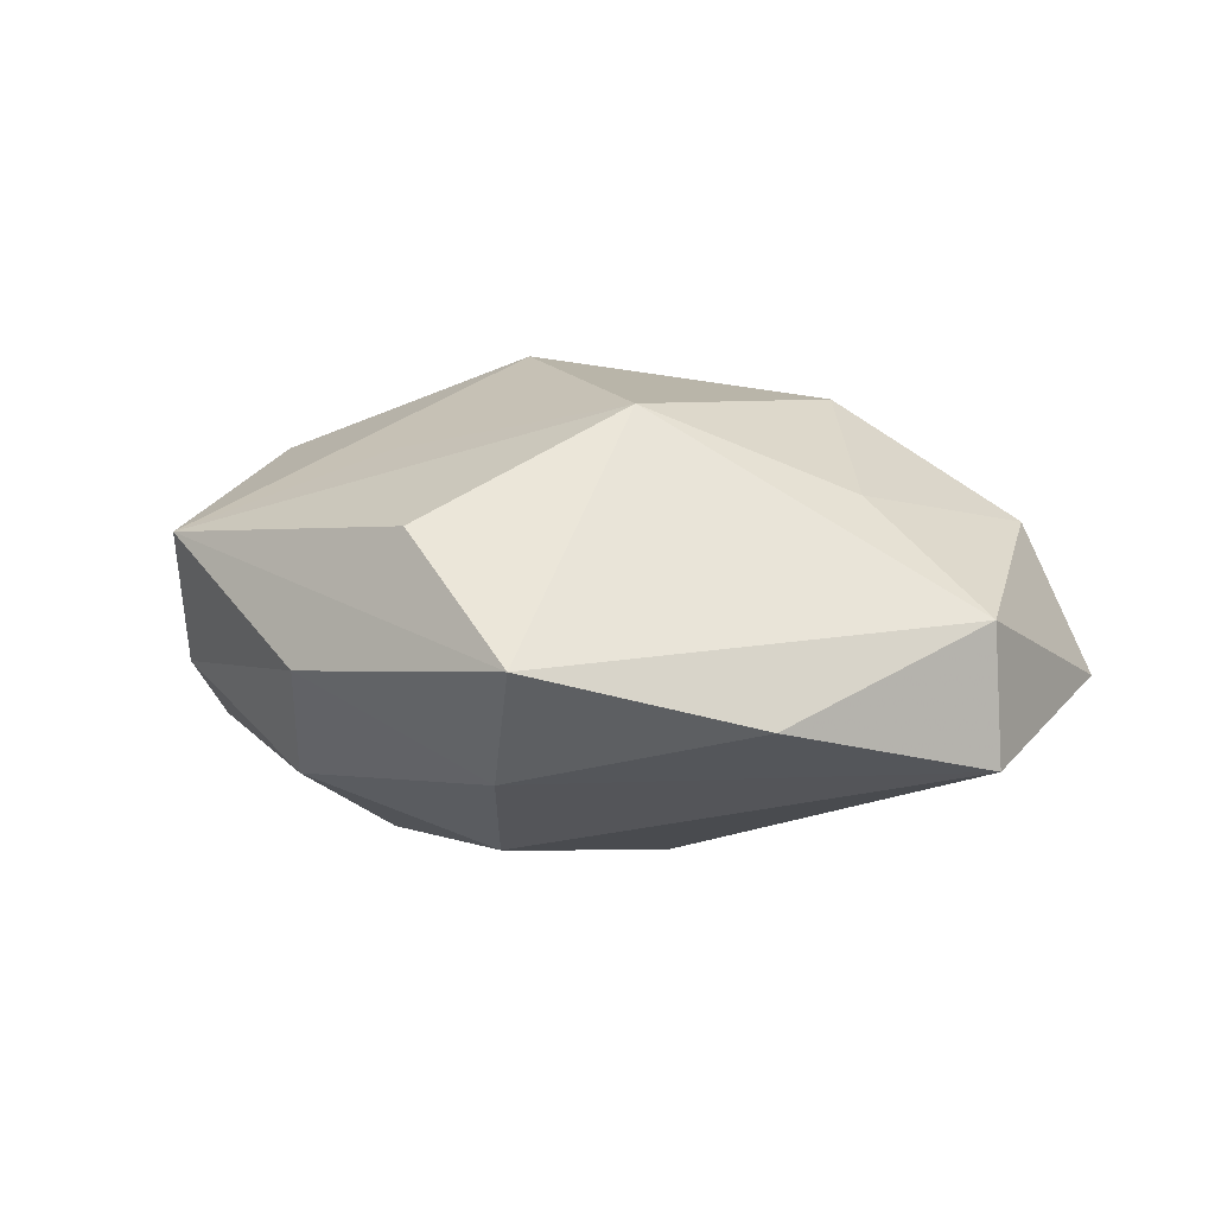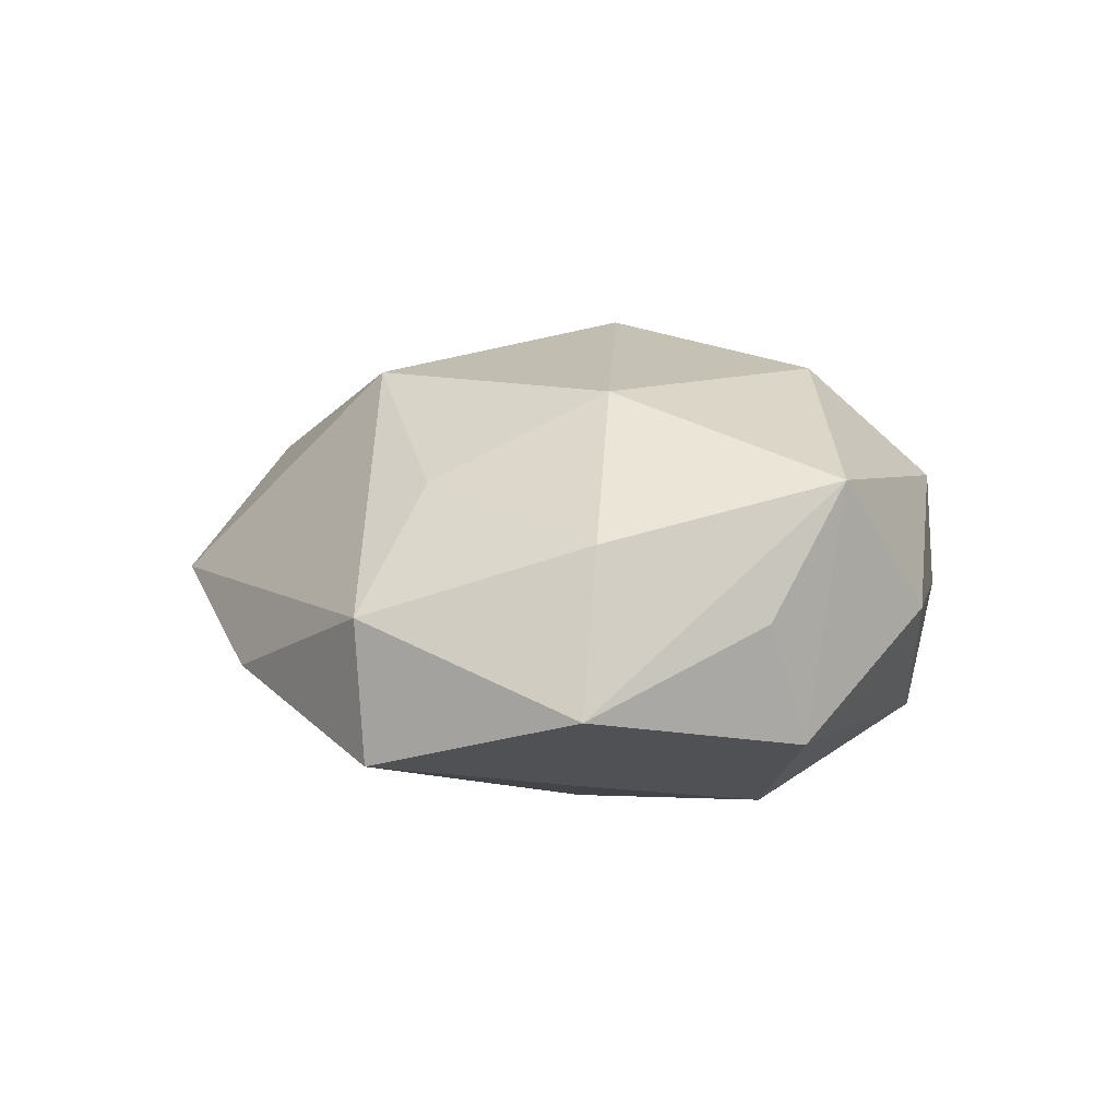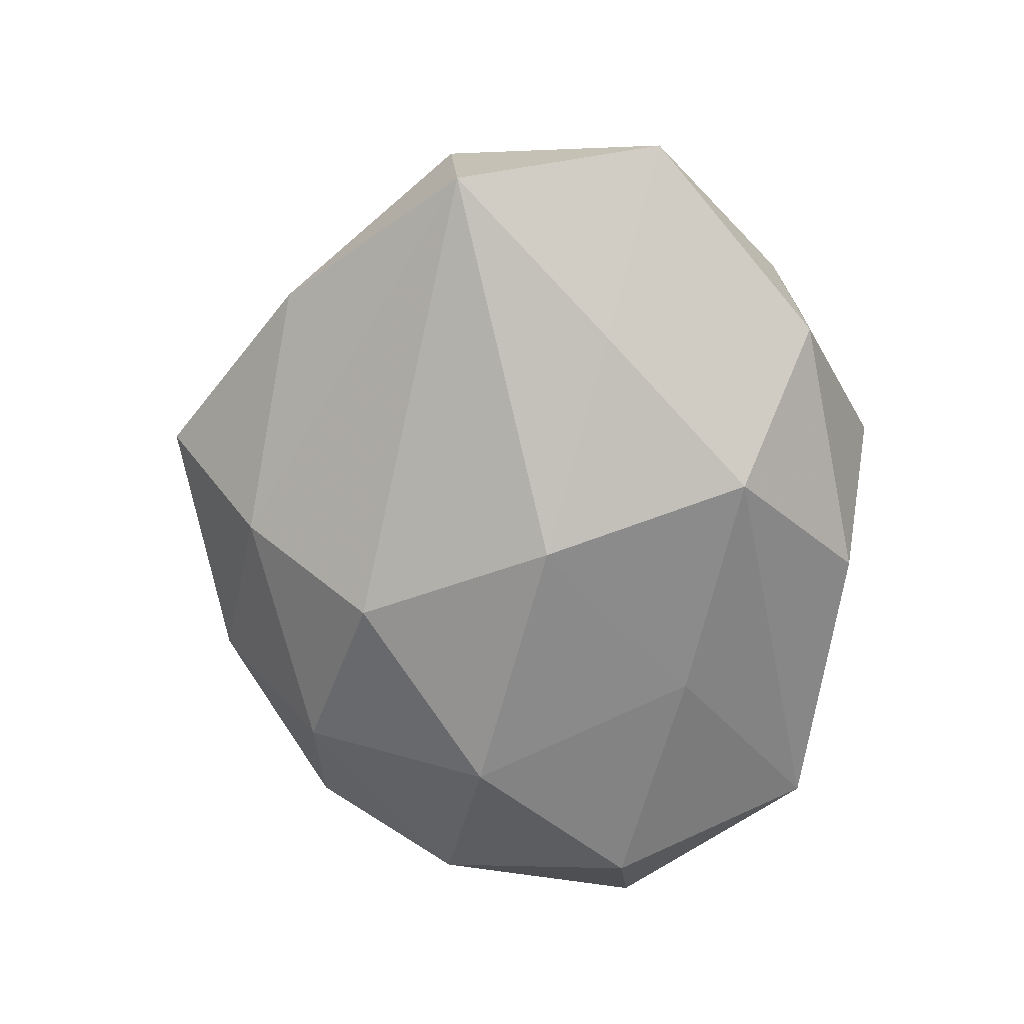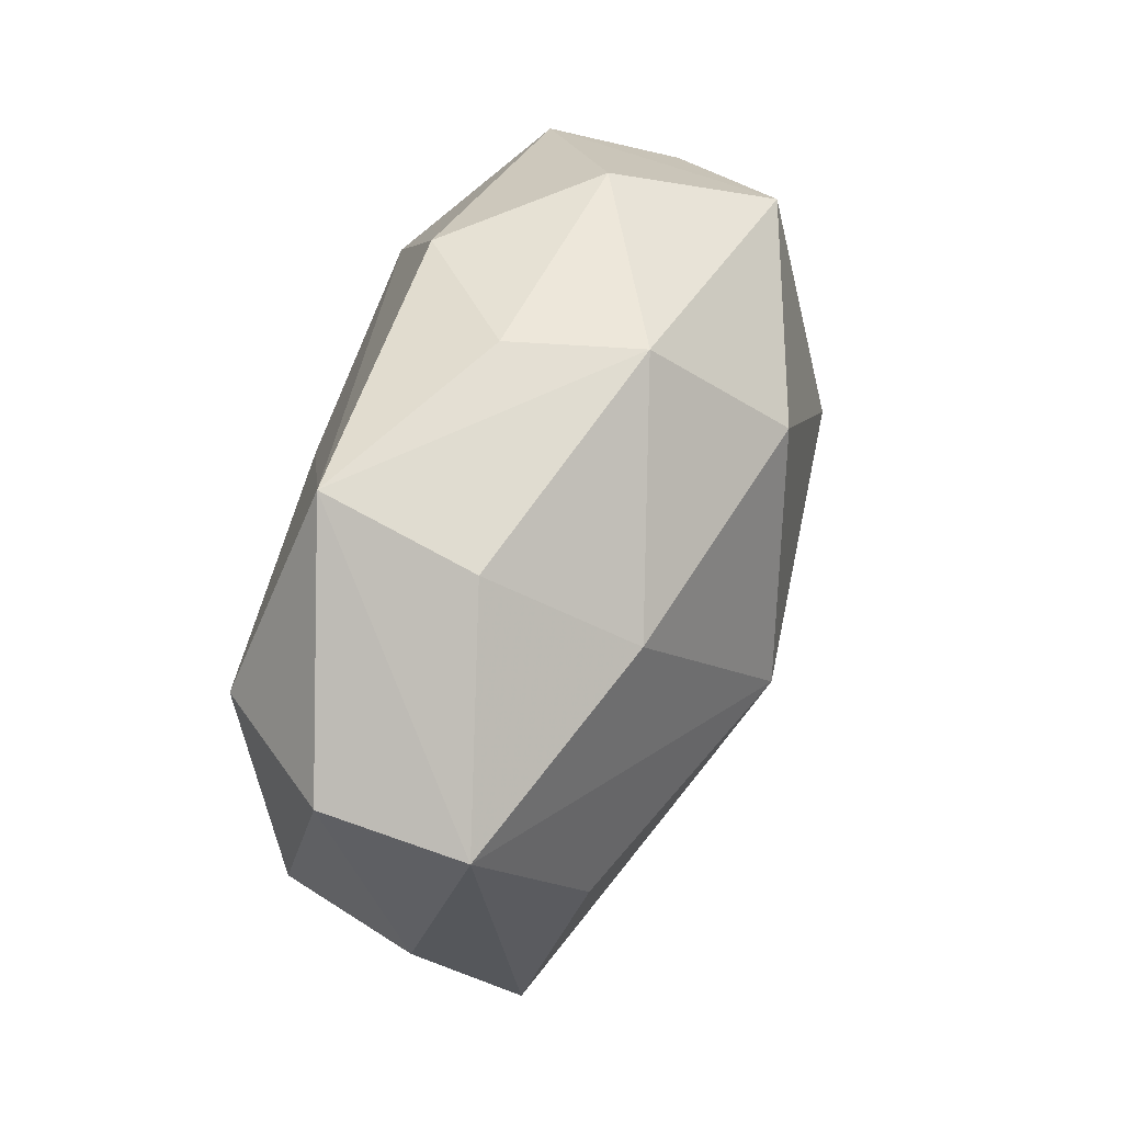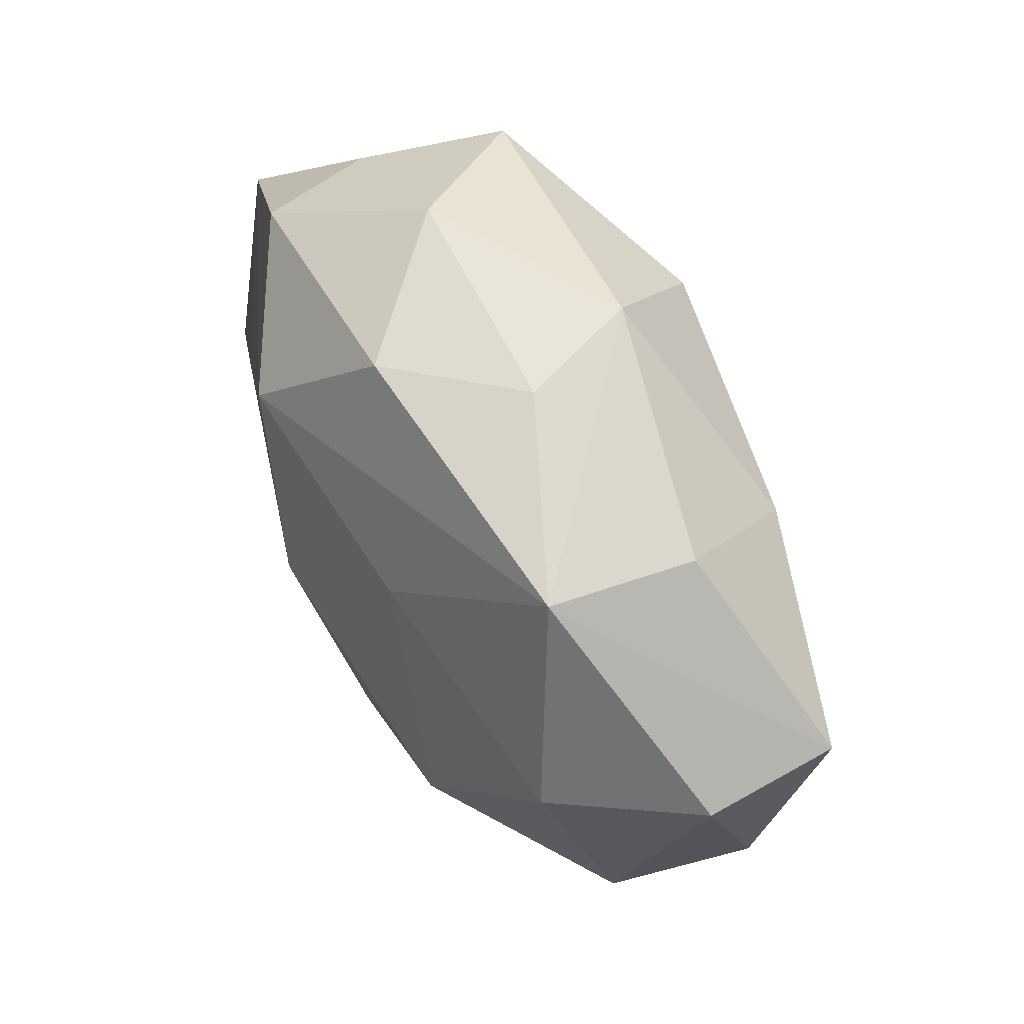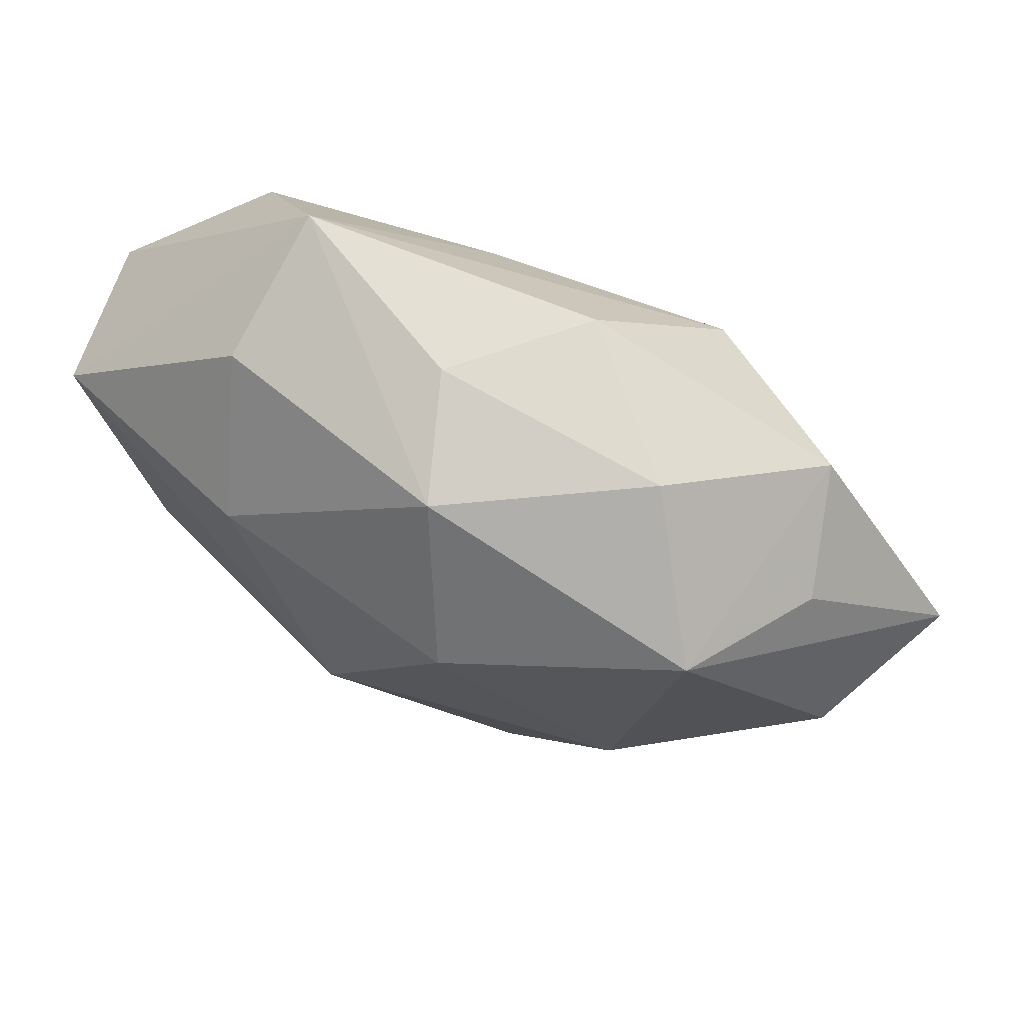
<metadata>
{"format":"obj","ext":"obj","renderer":"f3d","projection":"perspective","resolution":1024,"background":"white","views":[{"elev":6.3,"azim":20.8,"up":"+Z"},{"elev":10.5,"azim":101.4,"up":"+Z"},{"elev":-68.6,"azim":84.4,"up":"+Z"},{"elev":51.7,"azim":-70.2,"up":"+Y"},{"elev":61.8,"azim":-120.8,"up":"+Y"},{"elev":78.9,"azim":24.0,"up":"+Y"}]}
</metadata>
<code>
v 0.02902 0.005142 0.006789
v -0.02763 -0.005404 -0.00814
v -0.01536 -0.01754 -0.009884
v -0.004554 0.02517 -0.001316
v 0.001687 -0.0237 -0.008613
v -0.01167 -0.02557 -0.001692
v -0.005731 0.0001512 0.0181
v 0.01116 0.01383 -0.01478
v -0.00204 -0.01409 -0.01491
v 0.01184 0.02513 1.812e-05
v 0.002561 0.01602 0.01568
v -0.01869 0.0206 0.002618
v -0.01479 -0.003828 -0.01603
v -0.001635 0.02465 0.007417
v 0.003385 0.02386 -0.009005
v -0.02426 -0.01647 -0.002753
v -0.00345 -0.02592 0.007862
v 0.005026 -0.0005839 -0.01698
v 0.02435 0.01593 0.001072
v -0.01758 0.02291 -0.008052
v -0.02409 0.008681 -0.01237
v -0.02338 -0.02002 0.00649
v -0.03047 -0.005166 0.001733
v 0.03074 -0.0106 0.001699
v 0.0212 -0.008049 0.009247
v 0.01831 0.02018 0.009848
v 0.0198 -0.02214 -0.004469
v 0.01573 0.003525 0.01516
v -0.02331 -0.003275 0.01136
v -0.006255 0.01162 -0.01394
v 0.005667 -0.03094 -0.0002601
v -0.03116 0.009497 0.006552
v 0.02084 0.002443 -0.01166
v -0.03127 0.01034 -0.003431
v 0.03107 -0.009912 -0.008169
v 0.03407 0.005231 -0.003699
v 0.007869 -0.01485 0.0153
v -0.01549 0.01368 0.01195
v 0.02187 0.01812 -0.007644
v -0.01014 -0.01321 0.01201
f 7 32 29
f 12 14 20
f 20 32 12
f 38 32 7
f 14 12 38
f 38 12 32
f 14 26 10
f 20 8 30
f 30 8 18
f 18 13 30
f 23 2 16
f 6 5 31
f 11 26 14
f 14 38 11
f 11 38 7
f 20 14 4
f 14 10 4
f 15 8 20
f 20 4 15
f 15 4 10
f 13 2 21
f 20 30 21
f 21 30 13
f 9 13 18
f 18 35 9
f 9 35 5
f 19 26 36
f 7 29 22
f 22 23 16
f 16 6 22
f 22 29 32
f 32 23 22
f 22 6 31
f 31 17 22
f 8 15 39
f 39 15 10
f 39 36 8
f 19 36 39
f 39 26 19
f 39 10 26
f 34 21 2
f 34 23 32
f 2 23 34
f 34 32 20
f 20 21 34
f 5 6 3
f 3 9 5
f 3 6 16
f 13 9 3
f 16 2 3
f 3 2 13
f 8 36 33
f 33 36 35
f 18 8 33
f 33 35 18
f 7 22 40
f 1 36 26
f 7 40 37
f 37 17 31
f 37 22 17
f 37 40 22
f 31 5 27
f 5 35 27
f 26 11 28
f 28 1 26
f 28 11 7
f 7 37 28
f 25 1 28
f 28 37 25
f 24 1 25
f 24 27 35
f 35 36 24
f 36 1 24
f 25 37 24
f 24 37 31
f 31 27 24

</code>
